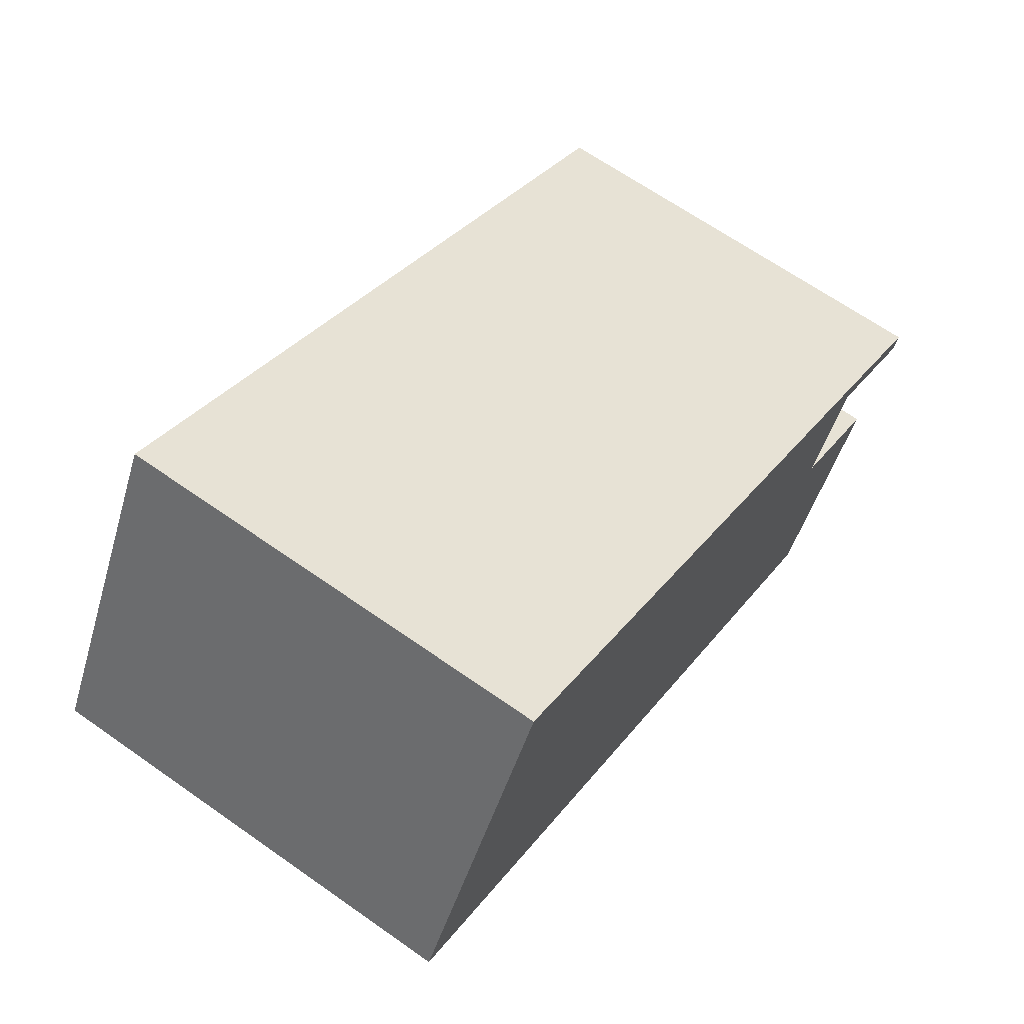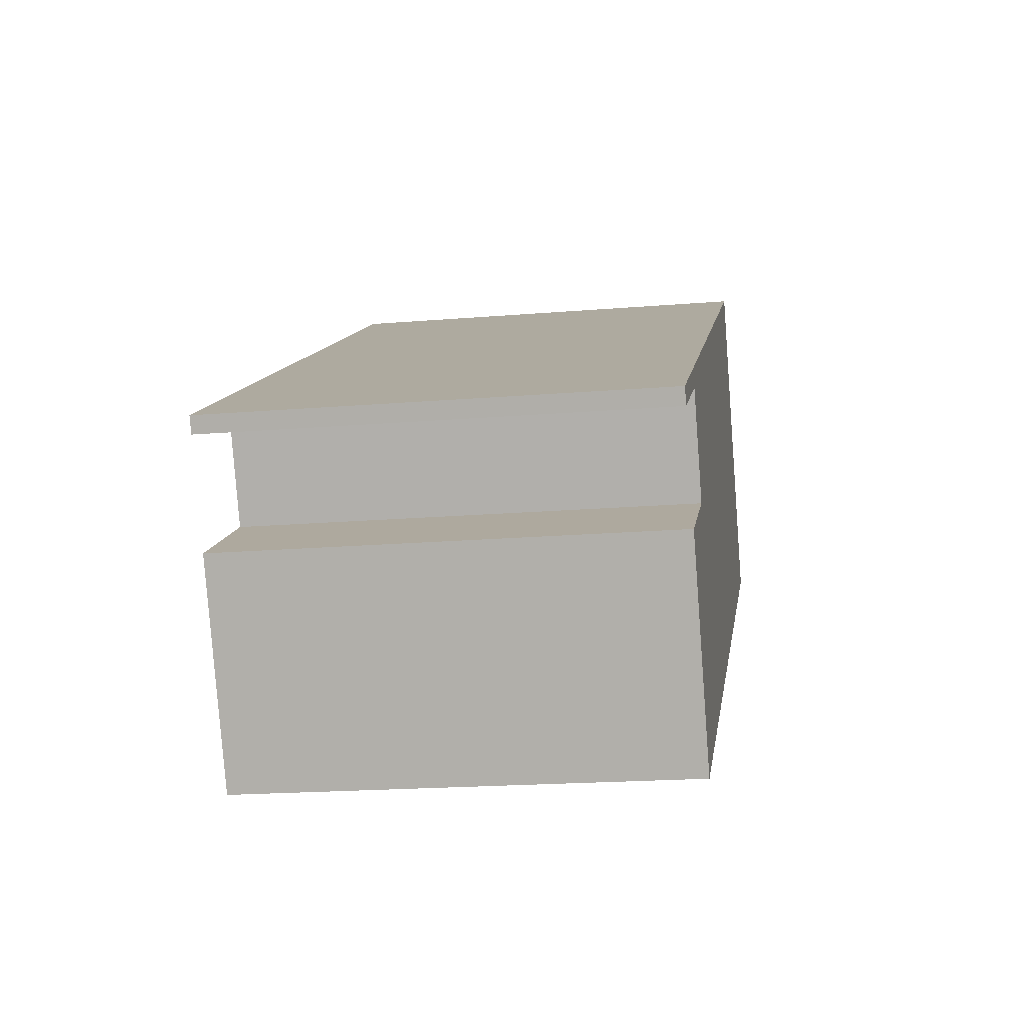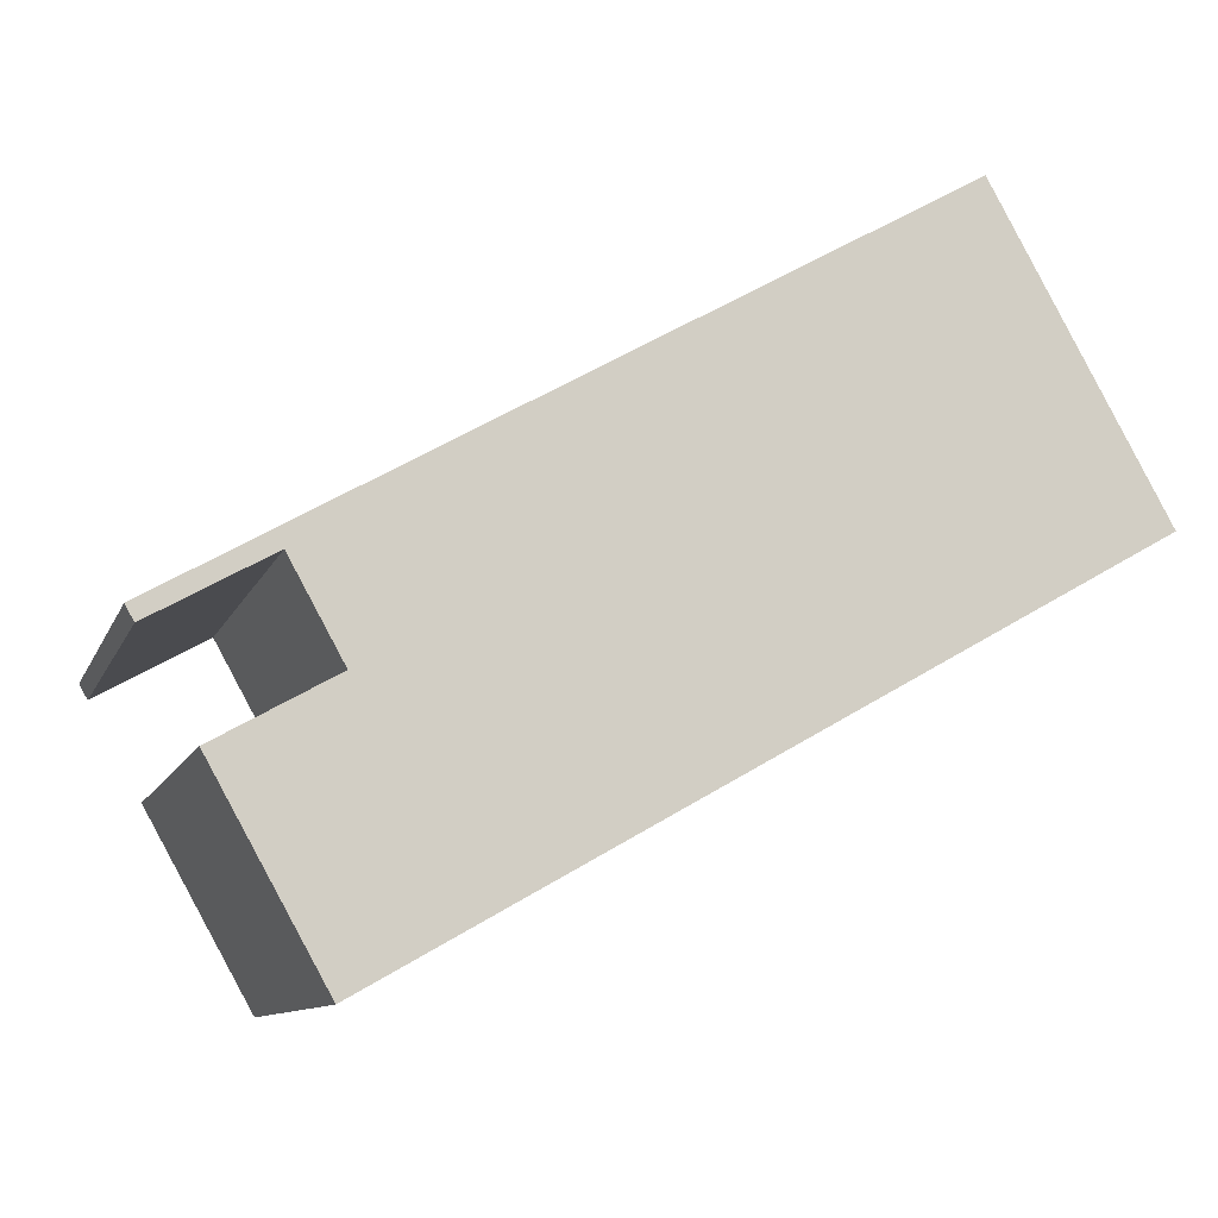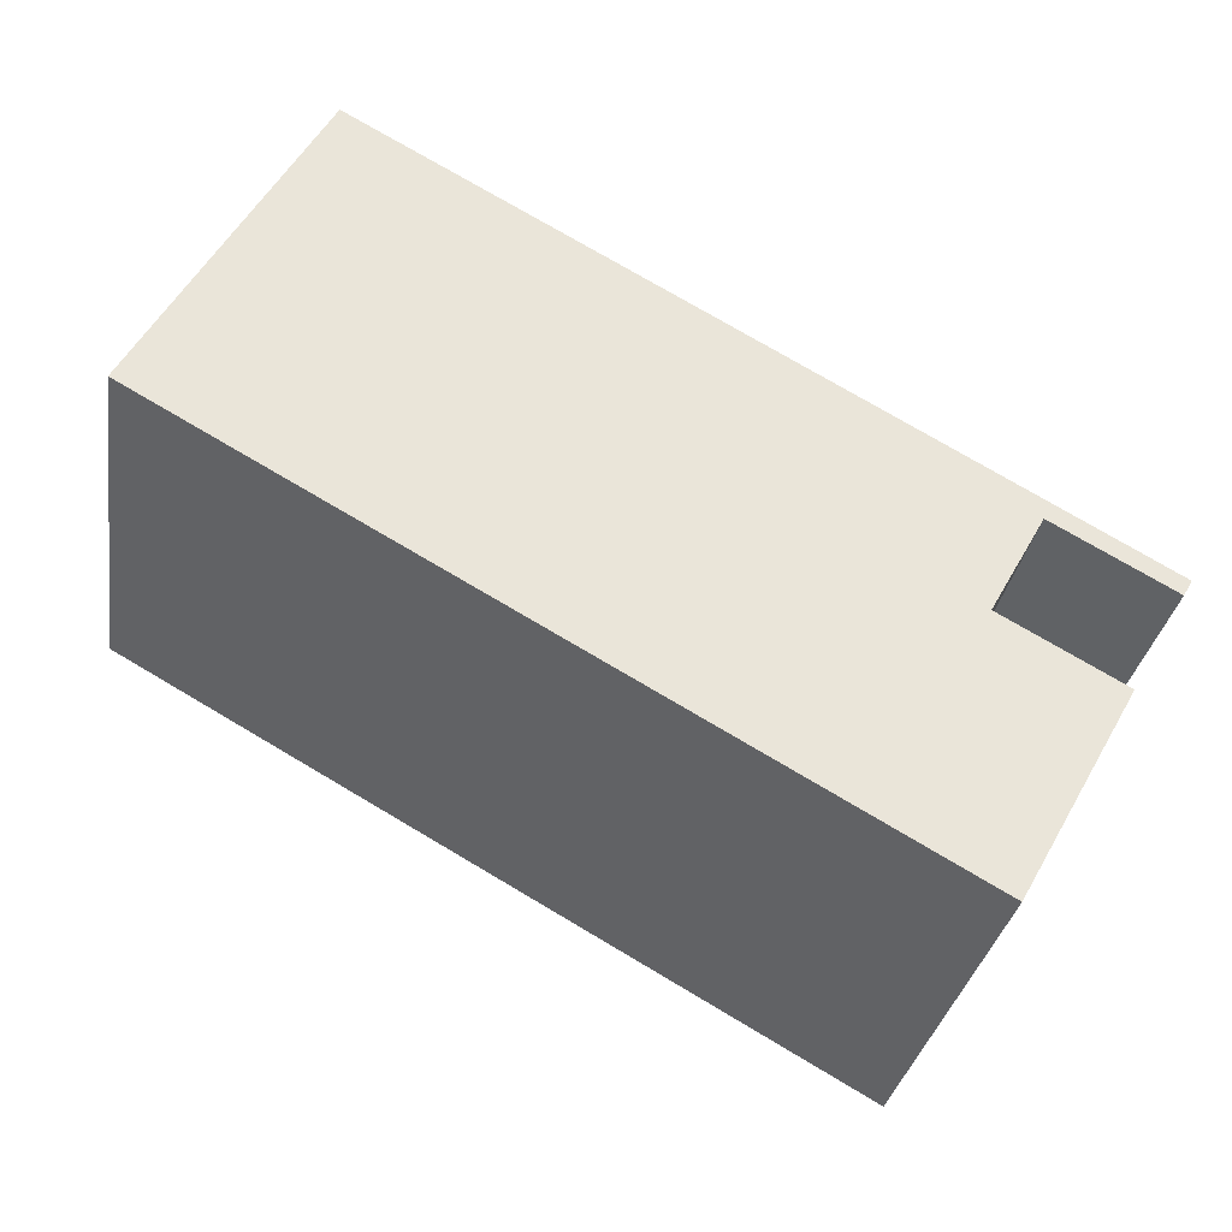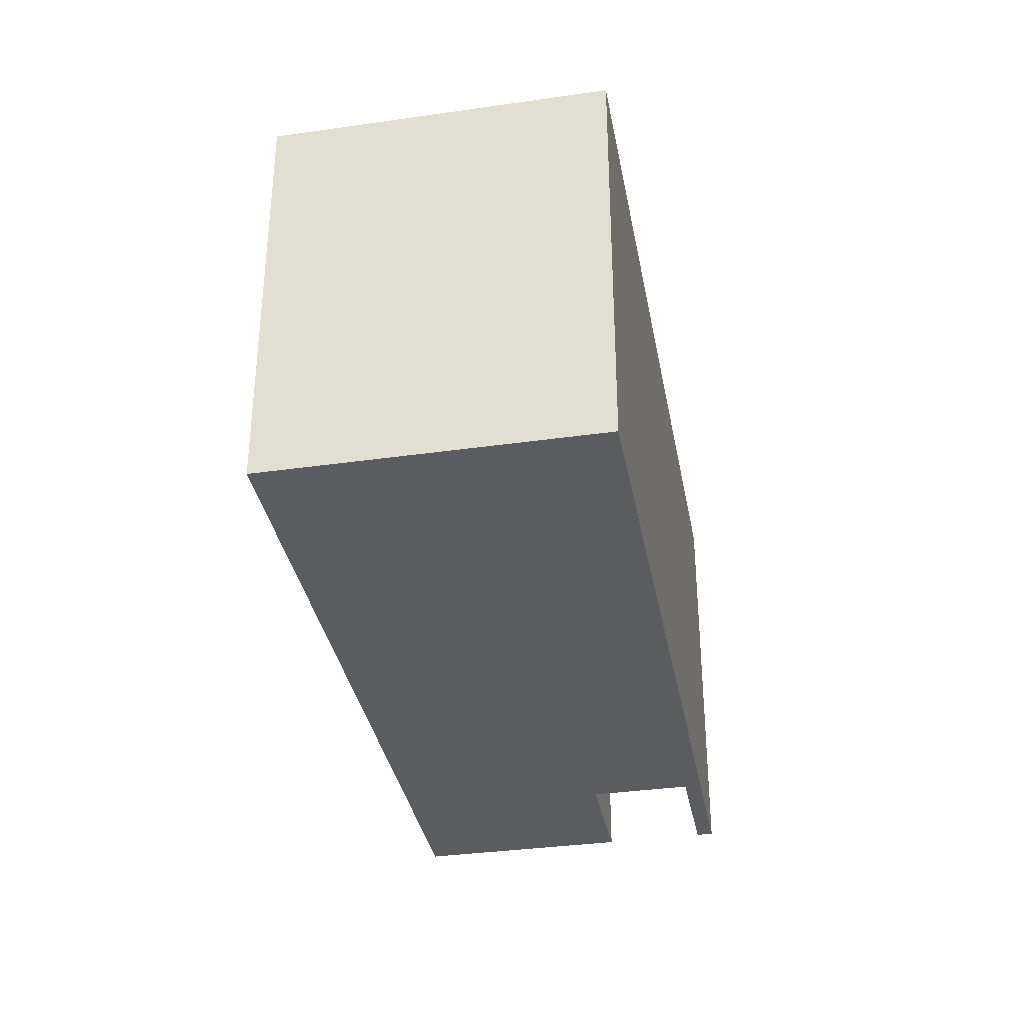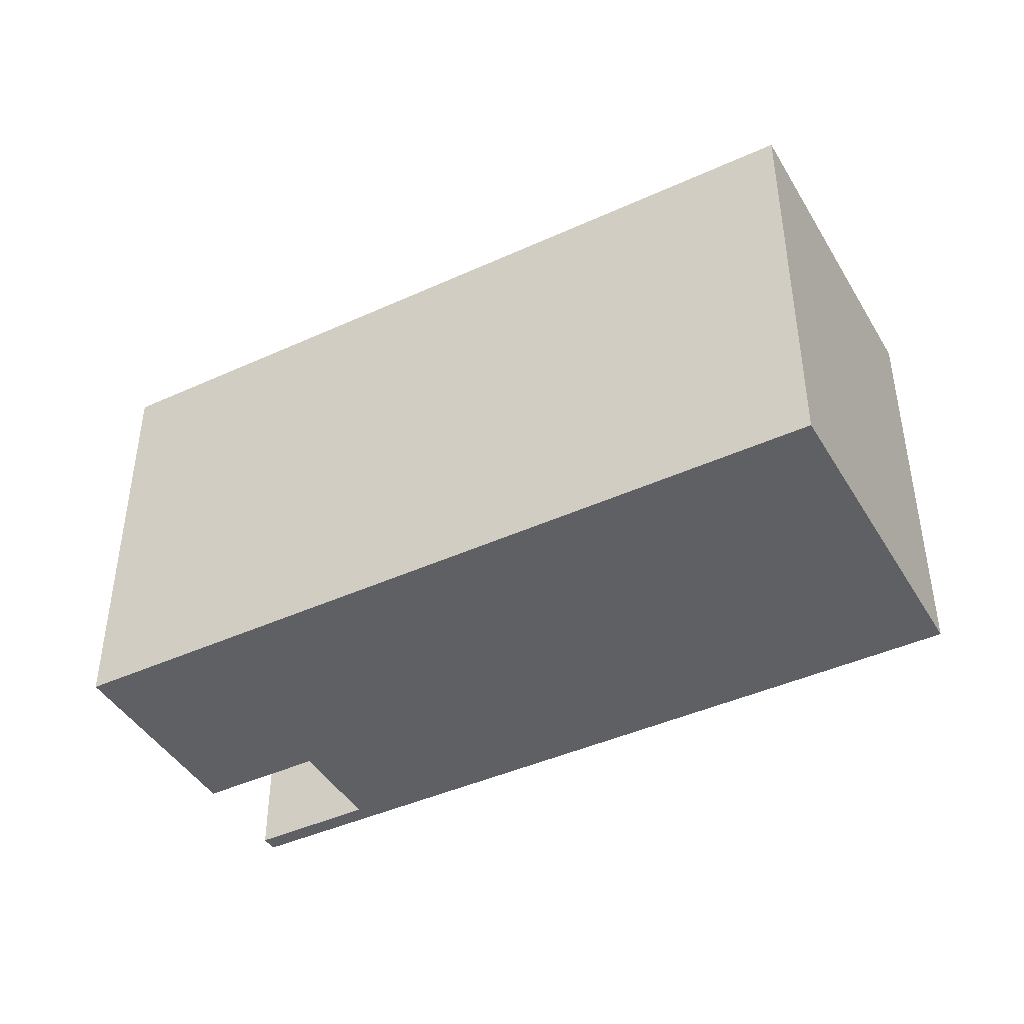
<metadata>
{"format":"obj","ext":"obj","renderer":"f3d","projection":"perspective","resolution":1024,"background":"white","views":[{"elev":66.2,"azim":-54.8,"up":"+Z"},{"elev":-19.5,"azim":98.8,"up":"+Z"},{"elev":-10.1,"azim":164.4,"up":"+Z"},{"elev":-31.1,"azim":-9.0,"up":"+Z"},{"elev":-34.8,"azim":-50.1,"up":"+Y"},{"elev":-43.4,"azim":-122.2,"up":"+Y"}]}
</metadata>
<code>
v  10.27 6.196 -5.807
v  10.2 6.196 -2.139
v  11.82 6.196 -3.044
v  12.55 6.196 -1.719
v  2.401 6.196 4.329
v  12.67 6.196 -1.507
v  10.94 6.196 -0.814
v  0 6.196 3.794e-16
v  12.67 9.228e-17 -1.507
v  12.55 1.053e-16 -1.719
v  10.94 4.984e-17 -0.814
v  10.2 1.31e-16 -2.139
v  11.82 1.864e-16 -3.044
v  10.27 3.556e-16 -5.807
v  0 0 0
v  2.401 -2.651e-16 4.329
g defaultobject
f 1 2 3
f 4 5 6
f 5 4 7
f 5 7 2
f 5 2 1
f 5 1 8
f 9 4 6
f 4 9 10
f 11 2 7
f 2 11 12
f 13 1 3
f 1 13 14
f 10 7 4
f 7 10 11
f 14 8 1
f 8 14 15
f 12 3 2
f 3 12 13
f 16 6 5
f 6 16 9
f 15 5 8
f 5 15 16
f 12 14 13
f 15 14 16
f 12 16 14
f 11 16 12
f 9 16 11
f 10 9 11

</code>
